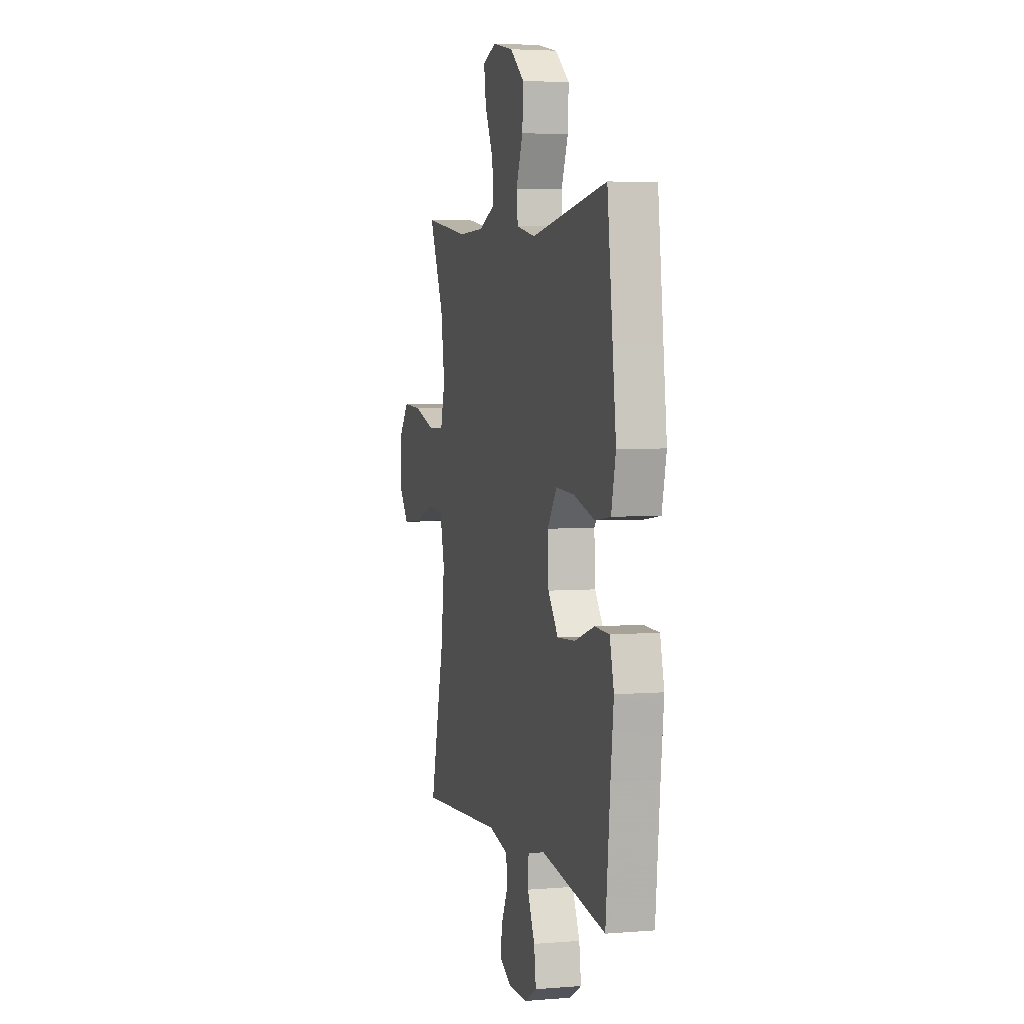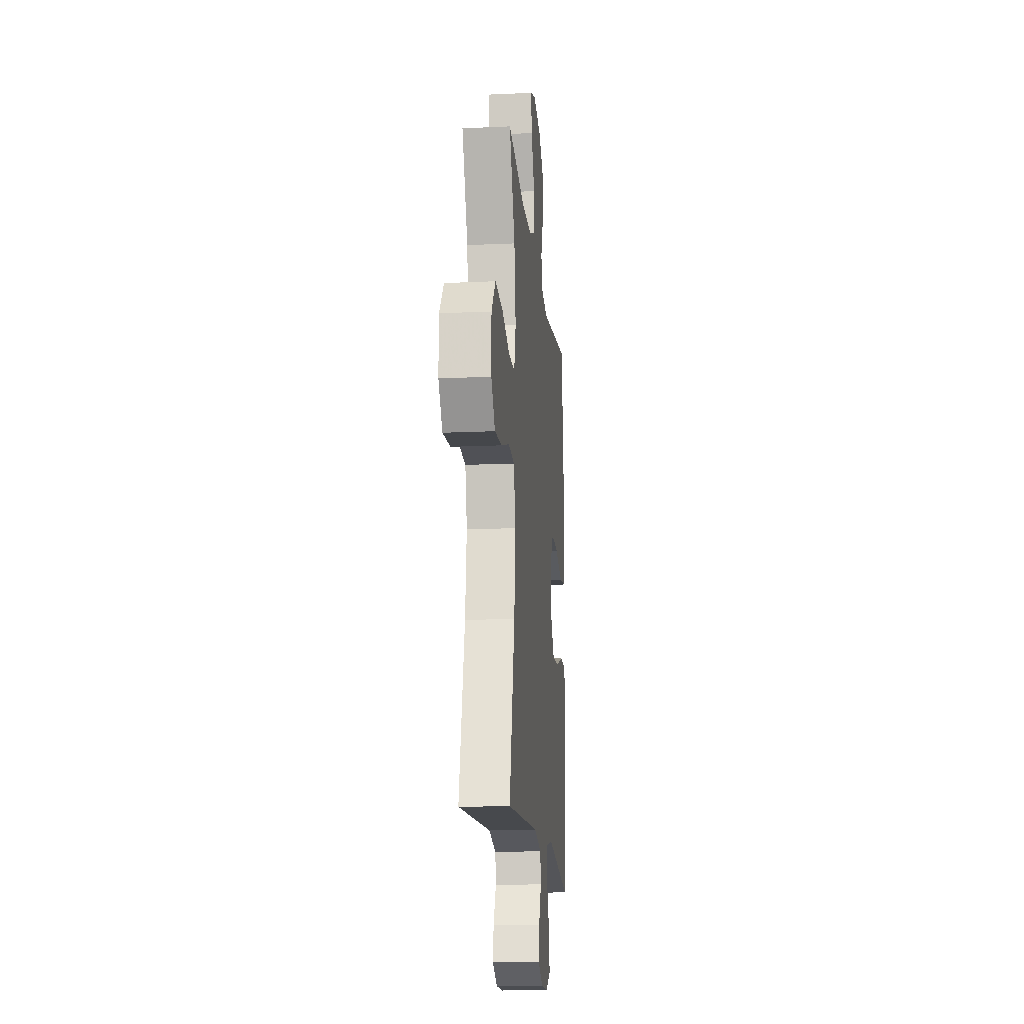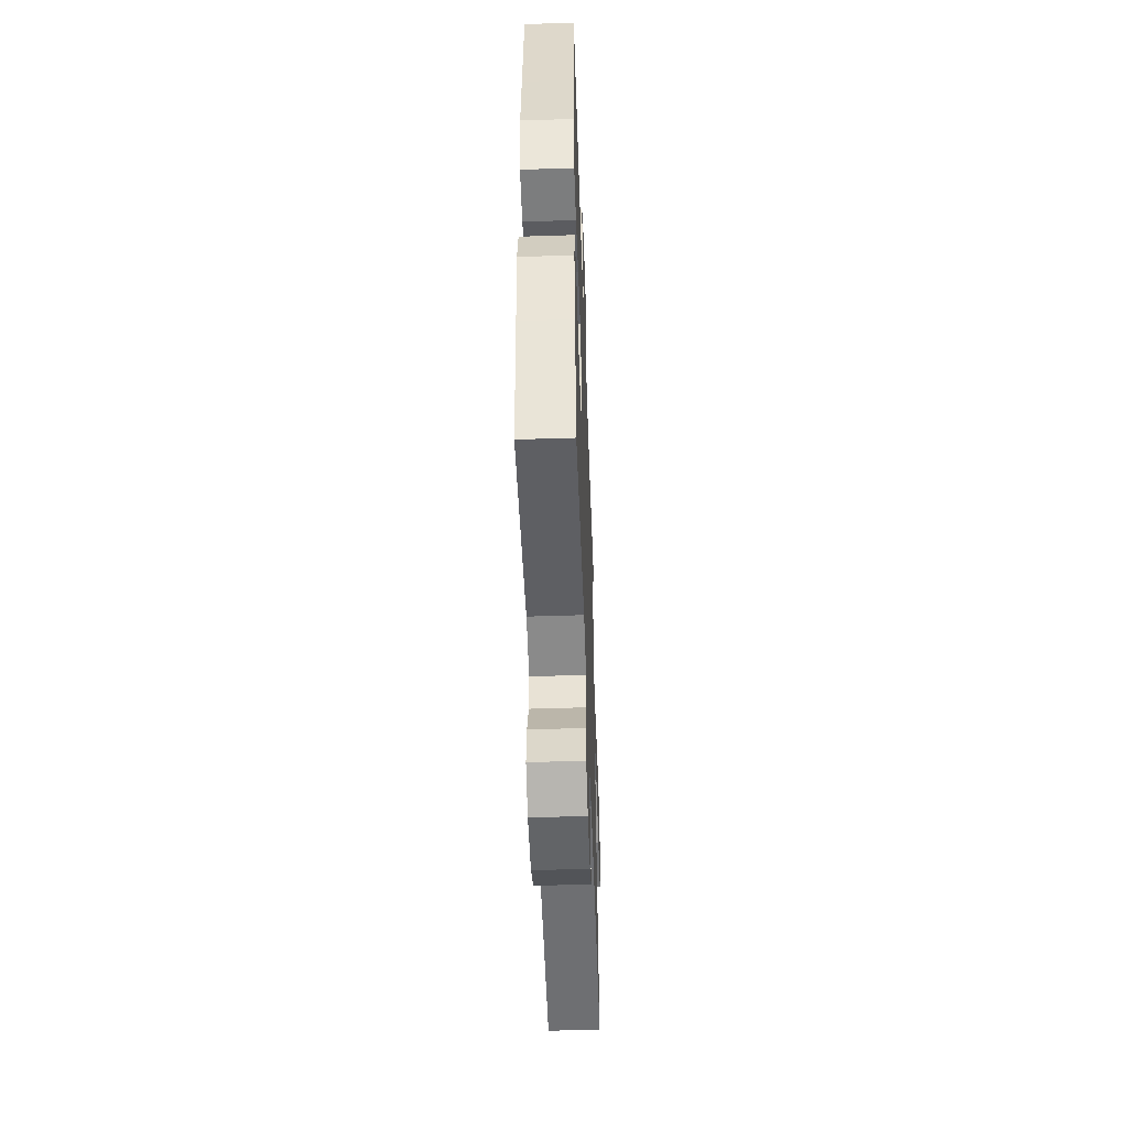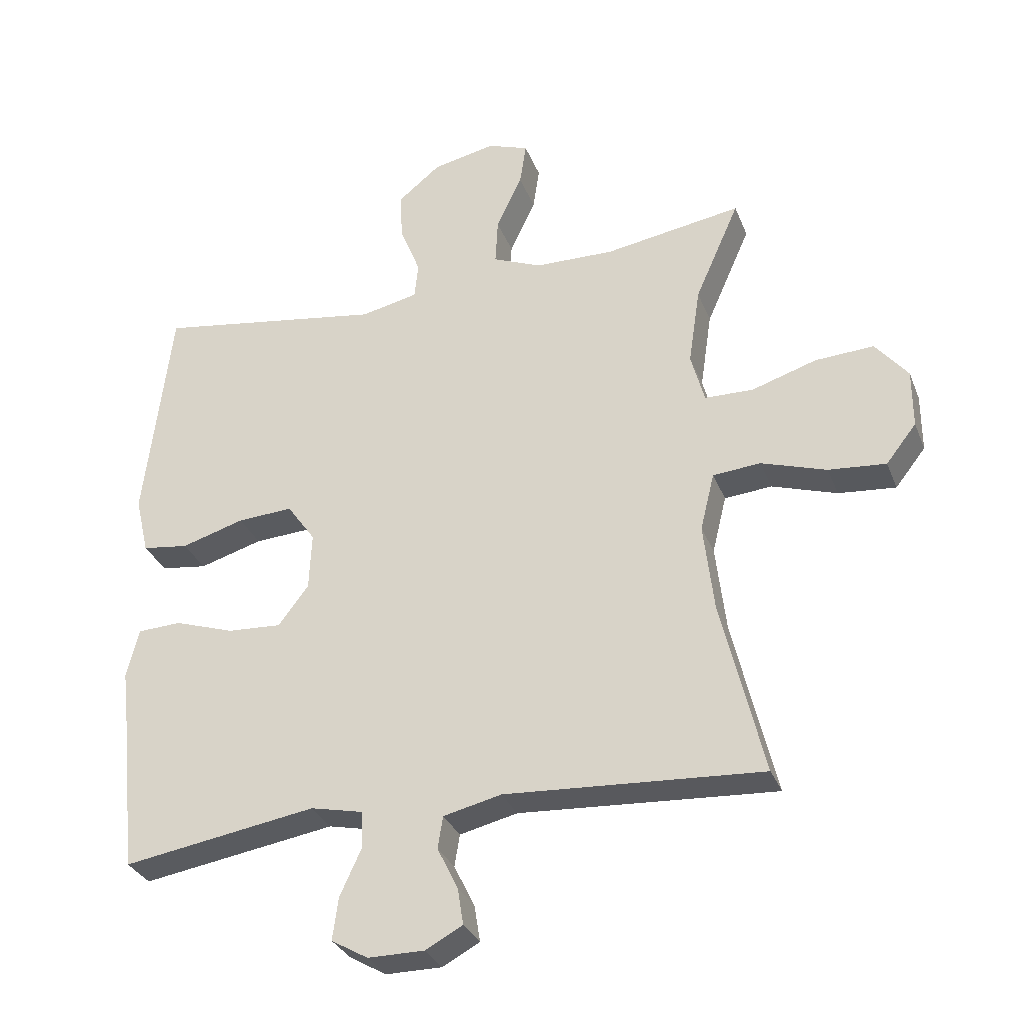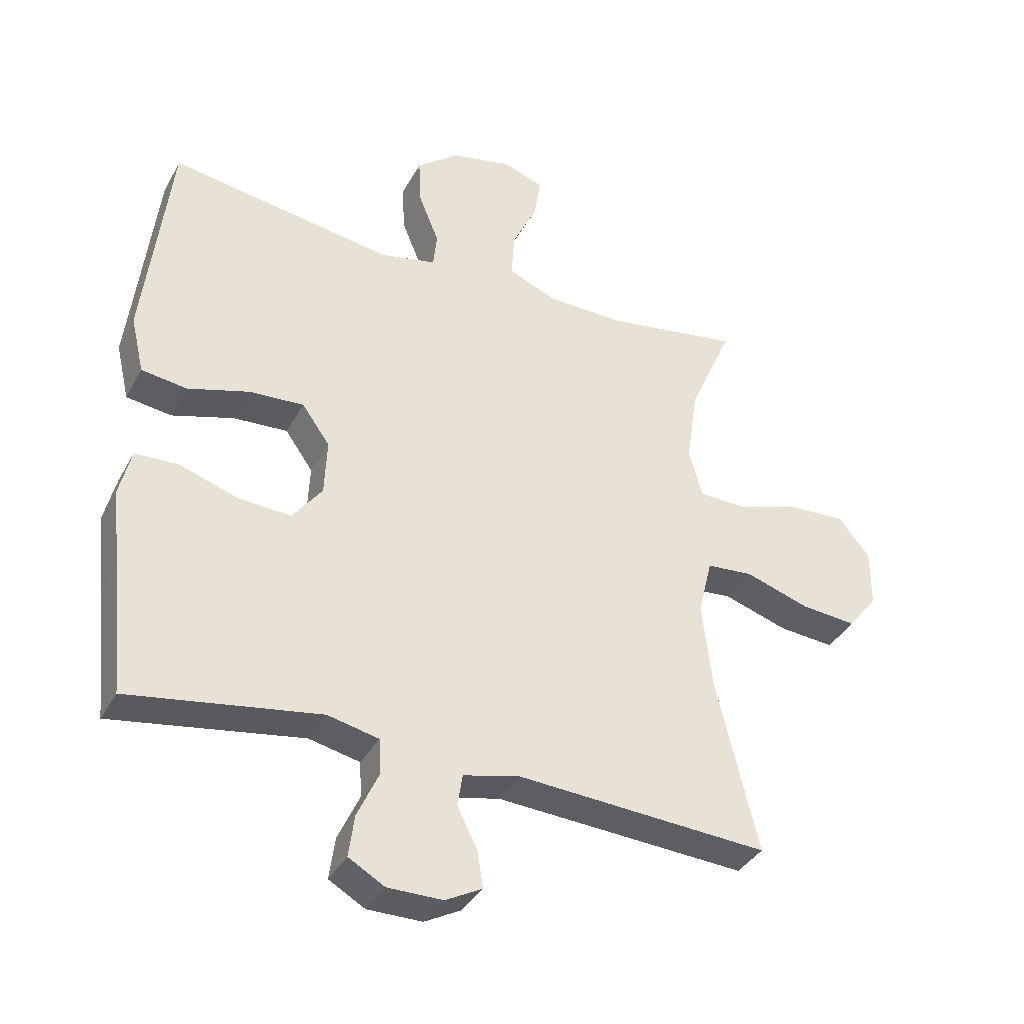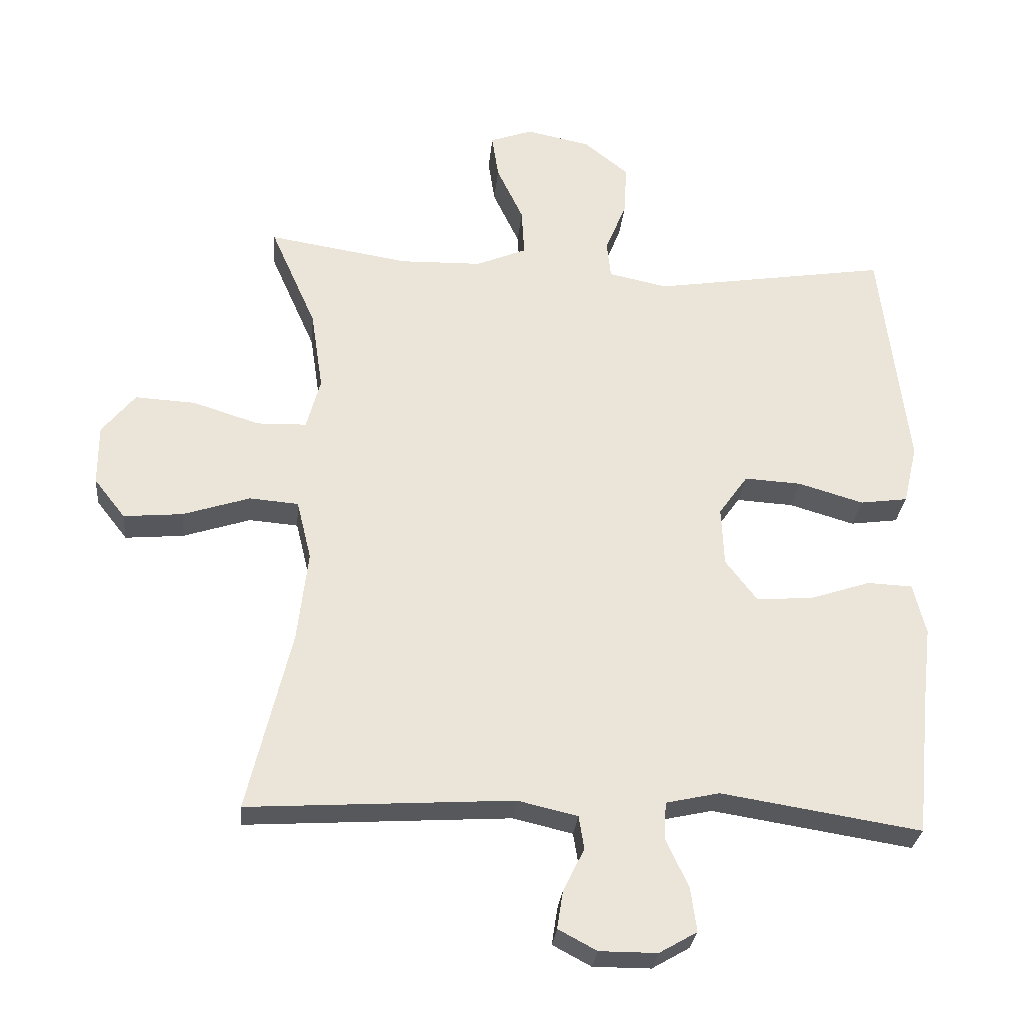
<metadata>
{"format":"obj","ext":"obj","renderer":"f3d","projection":"perspective","resolution":1024,"background":"white","views":[{"elev":4.0,"azim":74.8,"up":"+Z"},{"elev":-15.7,"azim":-84.5,"up":"+Z"},{"elev":-51.1,"azim":92.0,"up":"+Z"},{"elev":-31.4,"azim":-160.7,"up":"+Z"},{"elev":-36.9,"azim":154.4,"up":"+Z"},{"elev":-28.9,"azim":-5.4,"up":"+Z"}]}
</metadata>
<code>
v 0.5 0.07 0.5
v 0.525 0.07 0.286
v 0.541 0.07 0.151
v 0.52 0.07 0.061
v 0.448 0.07 0.051
v 0.35 0.07 0.08
v 0.264 0.07 0.085
v 0.22 0.07 0.023
v 0.224 0.07 -0.066
v 0.271 0.07 -0.128
v 0.355 0.07 -0.123
v 0.448 0.07 -0.092
v 0.516 0.07 -0.095
v 0.535 0.07 -0.172
v 0.521 0.07 -0.291
v 0.5 0.07 -0.5
v 0.199 0.07 -0.452
v 0.118 0.07 -0.47
v 0.115 0.07 -0.526
v 0.149 0.07 -0.6
v 0.158 0.07 -0.666
v 0.101 0.07 -0.699
v 0.014 0.07 -0.699
v -0.044 0.07 -0.668
v -0.035 0.07 -0.611
v -0.003 0.07 -0.546
v -0.011 0.07 -0.496
v -0.101 0.07 -0.475
v -0.5 0.07 -0.5
v -0.434 0.07 -0.225
v -0.418 0.07 -0.088
v -0.44 0.07 0.002
v -0.514 0.07 0.008
v -0.615 0.07 -0.025
v -0.704 0.07 -0.033
v -0.751 0.07 0.027
v -0.751 0.07 0.118
v -0.701 0.07 0.18
v -0.61 0.07 0.175
v -0.509 0.07 0.143
v -0.434 0.07 0.145
v -0.413 0.07 0.223
v -0.431 0.07 0.344
v -0.5 0.07 0.5
v -0.287 0.07 0.466
v -0.164 0.07 0.469
v -0.088 0.07 0.501
v -0.092 0.07 0.573
v -0.132 0.07 0.658
v -0.142 0.07 0.725
v -0.078 0.07 0.748
v 0.019 0.07 0.728
v 0.086 0.07 0.674
v 0.082 0.07 0.598
v 0.05 0.07 0.519
v 0.056 0.07 0.463
v 0.145 0.07 0.444
v 0.5 0 0.5
v 0.525 0 0.286
v 0.541 0 0.151
v 0.52 0 0.061
v 0.448 0 0.051
v 0.35 0 0.08
v 0.264 0 0.085
v 0.22 0 0.023
v 0.224 0 -0.066
v 0.271 0 -0.128
v 0.355 0 -0.123
v 0.448 0 -0.092
v 0.516 0 -0.095
v 0.535 0 -0.172
v 0.521 0 -0.291
v 0.5 0 -0.5
v 0.199 0 -0.452
v 0.118 0 -0.47
v 0.115 0 -0.526
v 0.149 0 -0.6
v 0.158 0 -0.666
v 0.101 0 -0.699
v 0.014 0 -0.699
v -0.044 0 -0.668
v -0.035 0 -0.611
v -0.003 0 -0.546
v -0.011 0 -0.496
v -0.101 0 -0.475
v -0.5 0 -0.5
v -0.434 0 -0.225
v -0.418 0 -0.088
v -0.44 0 0.002
v -0.514 0 0.008
v -0.615 0 -0.025
v -0.704 0 -0.033
v -0.751 0 0.027
v -0.751 0 0.118
v -0.701 0 0.18
v -0.61 0 0.175
v -0.509 0 0.143
v -0.434 0 0.145
v -0.413 0 0.223
v -0.431 0 0.344
v -0.5 0 0.5
v -0.287 0 0.466
v -0.164 0 0.469
v -0.088 0 0.501
v -0.092 0 0.573
v -0.132 0 0.658
v -0.142 0 0.725
v -0.078 0 0.748
v 0.019 0 0.728
v 0.086 0 0.674
v 0.082 0 0.598
v 0.05 0 0.519
v 0.056 0 0.463
v 0.145 0 0.444
f 53 54 55
f 52 53 55
f 51 52 55
f 50 51 55
f 49 50 55
f 48 49 55
f 47 48 55 56
f 46 47 56
f 45 46 56 57
f 43 44 45
f 42 43 45 57
f 38 39 40
f 37 38 40
f 36 37 40
f 35 36 40
f 34 35 40
f 33 34 40
f 32 33 40 41
f 57 1 2
f 42 57 2
f 41 42 2
f 32 41 2
f 31 32 2
f 24 25 26
f 23 24 26
f 22 23 26
f 21 22 26
f 20 21 26
f 19 20 26
f 18 19 26 27
f 17 18 27 28
f 15 16 17
f 17 28 29
f 15 17 29
f 14 15 29
f 13 14 29
f 12 13 29
f 11 12 29
f 4 5 6
f 3 4 6
f 2 3 6
f 2 6 7
f 30 31 2 7
f 10 11 29 30
f 9 10 30
f 8 9 30
f 7 8 30
f 112 111 110
f 112 110 109
f 112 109 108
f 112 108 107
f 112 107 106
f 112 106 105
f 113 112 105 104
f 113 104 103
f 114 113 103 102
f 102 101 100
f 114 102 100 99
f 97 96 95
f 97 95 94
f 97 94 93
f 97 93 92
f 97 92 91
f 97 91 90
f 98 97 90 89
f 59 58 114
f 59 114 99
f 59 99 98
f 59 98 89
f 59 89 88
f 83 82 81
f 83 81 80
f 83 80 79
f 83 79 78
f 83 78 77
f 83 77 76
f 84 83 76 75
f 85 84 75 74
f 74 73 72
f 86 85 74
f 86 74 72
f 86 72 71
f 86 71 70
f 86 70 69
f 86 69 68
f 63 62 61
f 63 61 60
f 63 60 59
f 64 63 59
f 64 59 88 87
f 87 86 68 67
f 87 67 66
f 87 66 65
f 87 65 64
f 1 58 59 2
f 2 59 60 3
f 3 60 61 4
f 4 61 62 5
f 5 62 63 6
f 6 63 64 7
f 7 64 65 8
f 8 65 66 9
f 9 66 67 10
f 10 67 68 11
f 11 68 69 12
f 12 69 70 13
f 13 70 71 14
f 14 71 72 15
f 15 72 73 16
f 16 73 74 17
f 17 74 75 18
f 18 75 76 19
f 19 76 77 20
f 20 77 78 21
f 21 78 79 22
f 22 79 80 23
f 23 80 81 24
f 24 81 82 25
f 25 82 83 26
f 26 83 84 27
f 27 84 85 28
f 28 85 86 29
f 29 86 87 30
f 30 87 88 31
f 31 88 89 32
f 32 89 90 33
f 33 90 91 34
f 34 91 92 35
f 35 92 93 36
f 36 93 94 37
f 37 94 95 38
f 38 95 96 39
f 39 96 97 40
f 40 97 98 41
f 41 98 99 42
f 42 99 100 43
f 43 100 101 44
f 44 101 102 45
f 45 102 103 46
f 46 103 104 47
f 47 104 105 48
f 48 105 106 49
f 49 106 107 50
f 50 107 108 51
f 51 108 109 52
f 52 109 110 53
f 53 110 111 54
f 54 111 112 55
f 55 112 113 56
f 56 113 114 57
f 57 114 58 1

</code>
